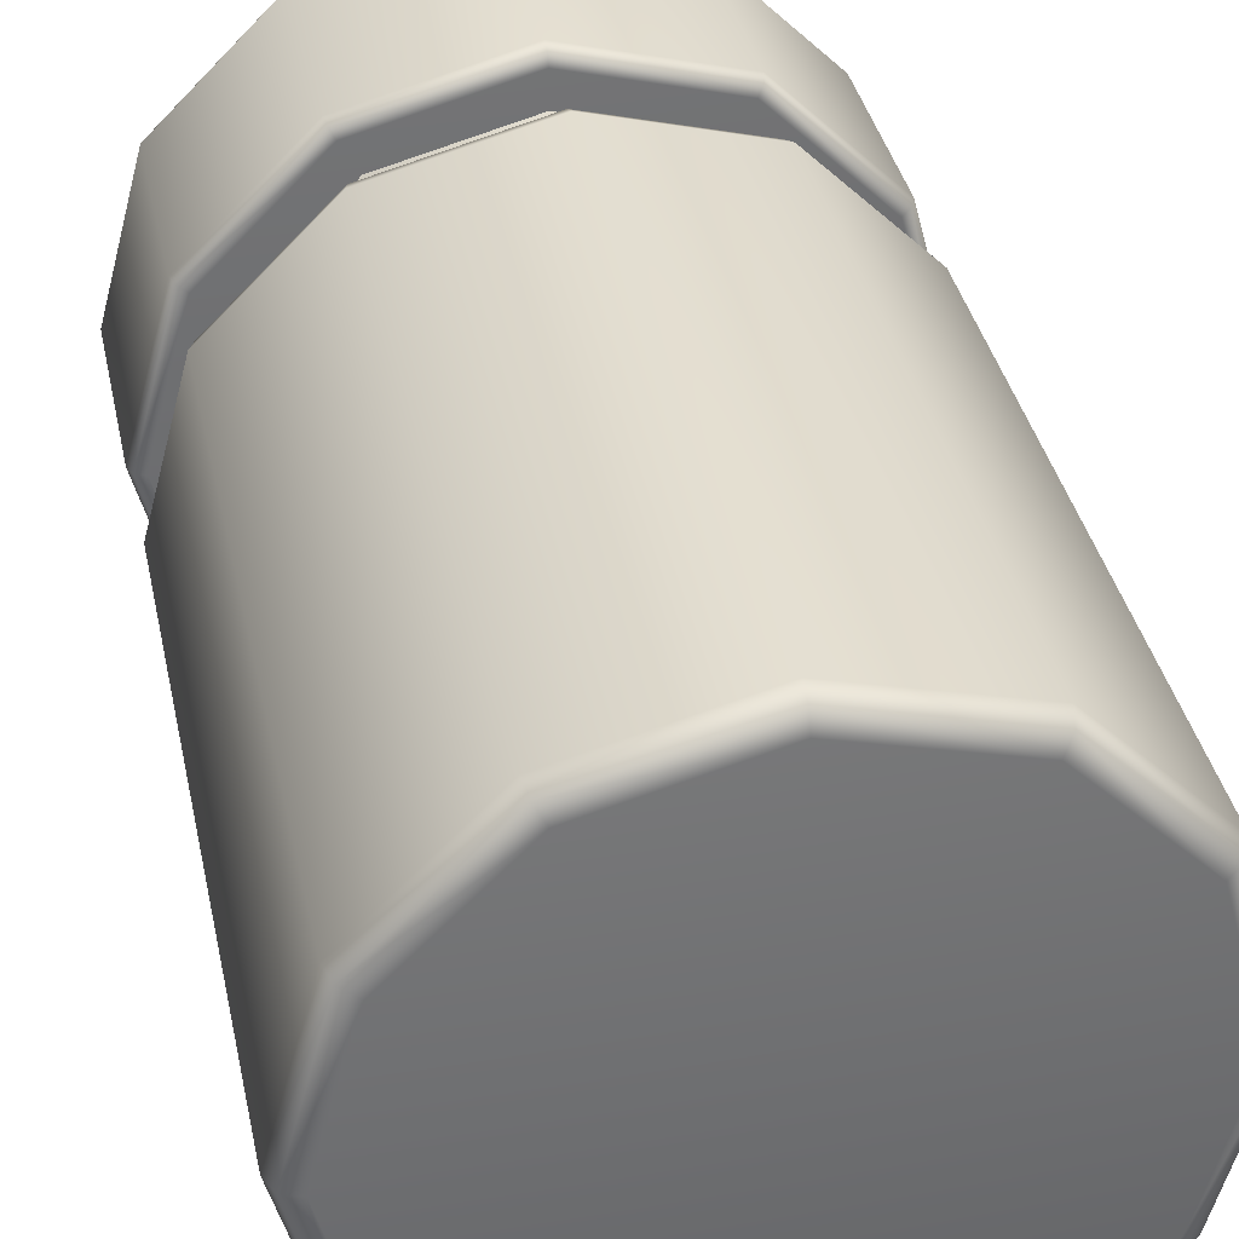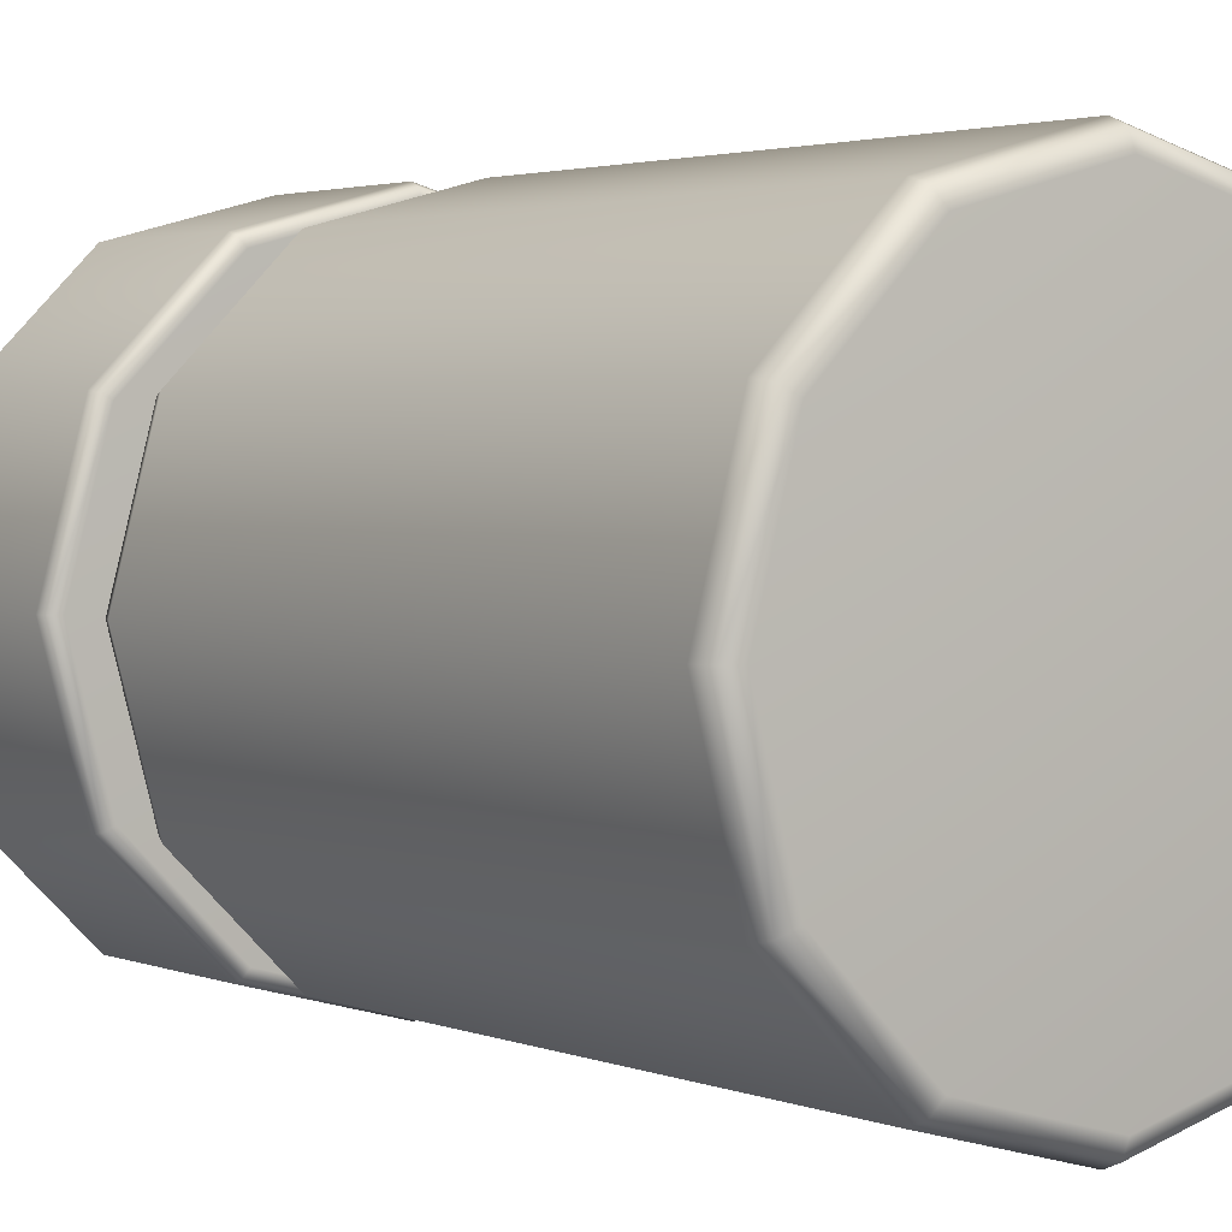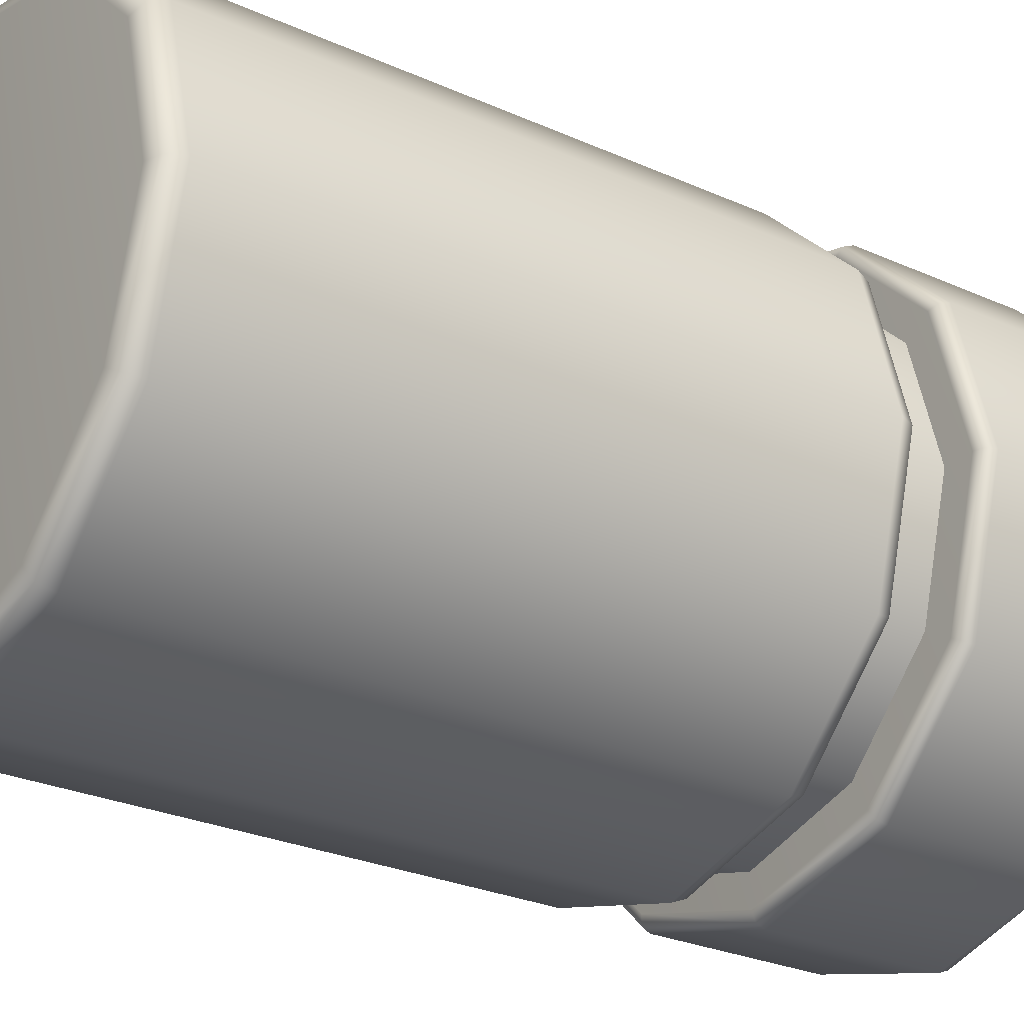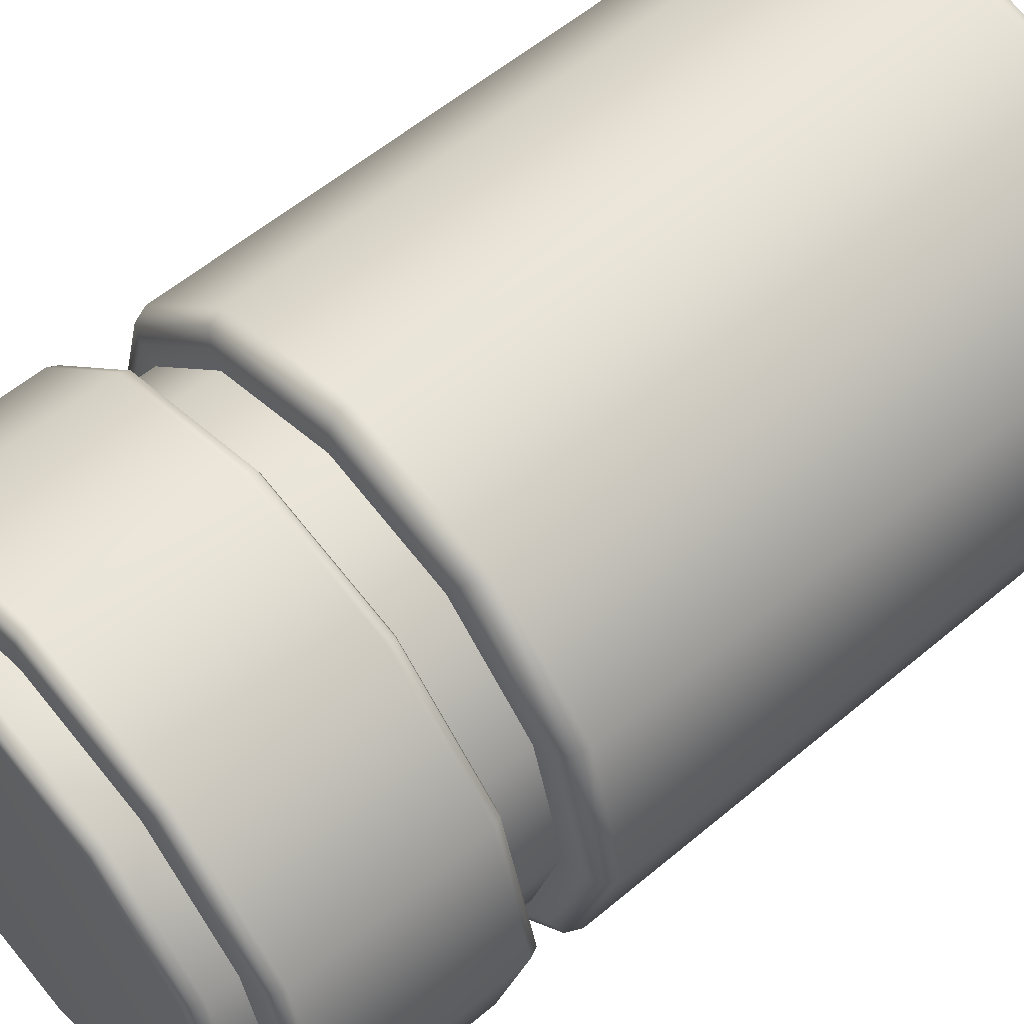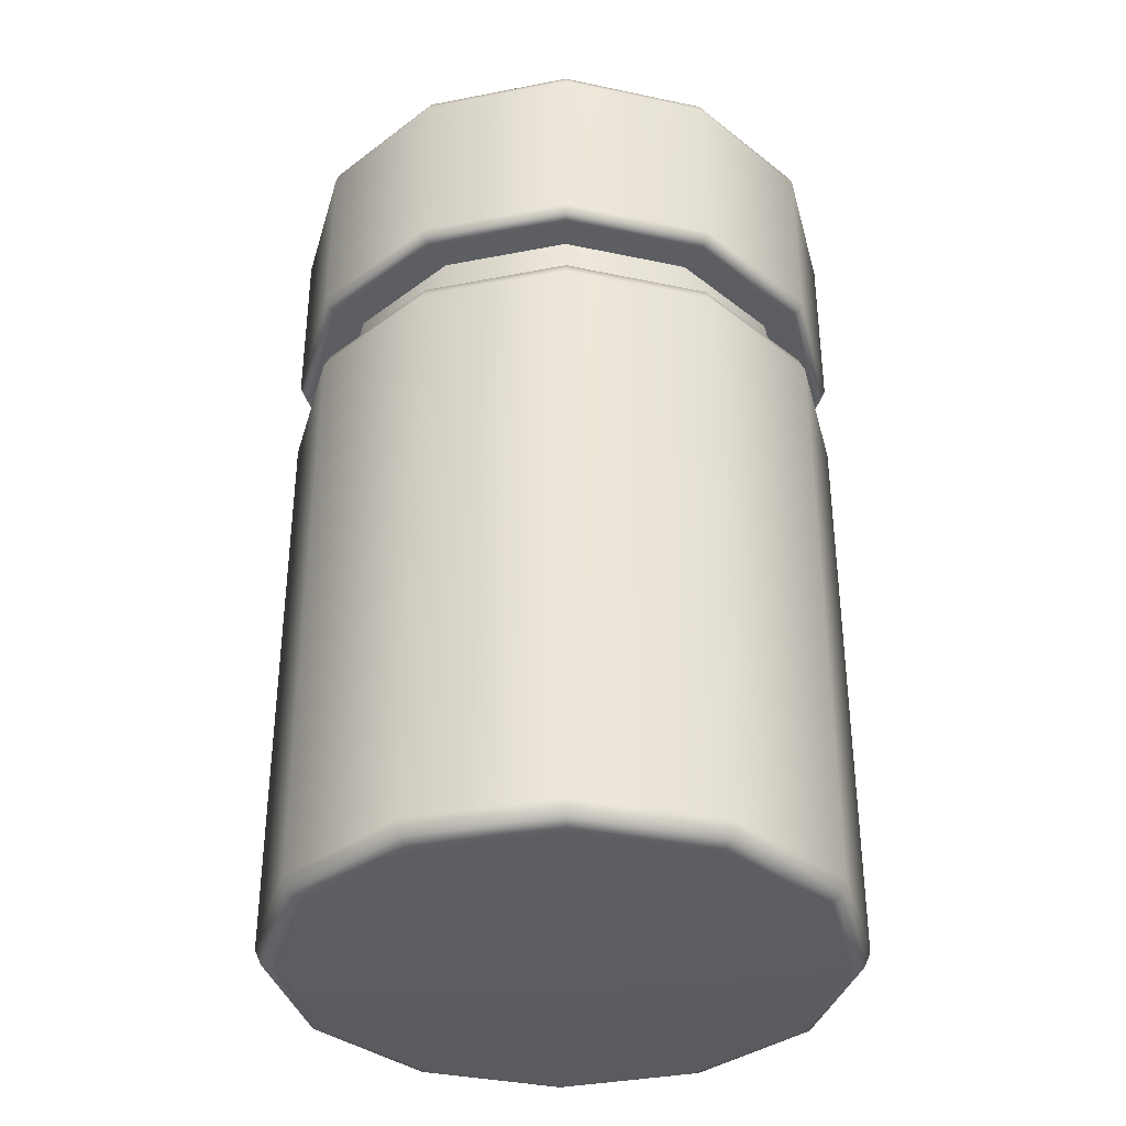
<metadata>
{"format":"obj","ext":"obj","renderer":"f3d","projection":"perspective","resolution":1024,"background":"white","views":[{"elev":36.4,"azim":-11.7,"up":"+Z"},{"elev":2.6,"azim":-36.5,"up":"+Z"},{"elev":-27.1,"azim":55.1,"up":"+Z"},{"elev":57.3,"azim":-131.2,"up":"+Z"},{"elev":-35.9,"azim":-120.6,"up":"+Y"}]}
</metadata>
<code>
g default
v 0 6.127 0
v 1.925 7.953 -1.112
v 1.112 7.953 -1.925
v 0 7.953 -2.223
v -1.112 7.953 -1.925
v -1.925 7.953 -1.112
v -2.223 7.953 0
v -1.925 7.953 1.112
v -1.112 7.953 1.925
v 0 7.953 2.223
v 1.112 7.953 1.925
v 1.925 7.953 1.112
v 2.223 7.953 0
v 0 8.321 0
v 2.244 6.245 -1.296
v 2.213 6.162 -1.278
v 2.138 6.127 -1.235
v 1.296 6.245 -2.244
v 1.278 6.162 -2.213
v 1.235 6.127 -2.138
v 0 6.245 -2.591
v 0 6.162 -2.555
v 0 6.127 -2.469
v -1.296 6.245 -2.244
v -1.278 6.162 -2.213
v -1.235 6.127 -2.138
v -2.244 6.245 -1.296
v -2.213 6.162 -1.278
v -2.138 6.127 -1.235
v -2.591 6.245 0
v -2.555 6.162 0
v -2.469 6.127 0
v -2.244 6.245 1.296
v -2.213 6.162 1.278
v -2.138 6.127 1.235
v -1.296 6.245 2.244
v -1.278 6.162 2.213
v -1.235 6.127 2.138
v 0 6.245 2.591
v 0 6.162 2.555
v 0 6.127 2.469
v 1.296 6.245 2.244
v 1.278 6.162 2.213
v 1.235 6.127 2.138
v 2.244 6.245 1.296
v 2.213 6.162 1.278
v 2.138 6.127 1.235
v 2.591 6.245 0
v 2.555 6.162 0
v 2.469 6.127 0
v 2.244 7.835 -1.296
v 2.213 7.918 -1.278
v 2.138 7.953 -1.235
v 1.296 7.835 -2.244
v 1.278 7.918 -2.213
v 1.235 7.953 -2.138
v 0 7.835 -2.591
v 0 7.918 -2.555
v 0 7.953 -2.469
v -1.296 7.835 -2.244
v -1.278 7.918 -2.213
v -1.235 7.953 -2.138
v -2.244 7.835 -1.296
v -2.213 7.918 -1.278
v -2.138 7.953 -1.235
v -2.591 7.835 0
v -2.555 7.918 0
v -2.469 7.953 0
v -2.244 7.835 1.296
v -2.213 7.918 1.278
v -2.138 7.953 1.235
v -1.296 7.835 2.244
v -1.278 7.918 2.213
v -1.235 7.953 2.138
v 0 7.835 2.591
v 0 7.918 2.555
v 0 7.953 2.469
v 1.296 7.835 2.244
v 1.278 7.918 2.213
v 1.235 7.953 2.138
v 2.244 7.835 1.296
v 2.213 7.918 1.278
v 2.138 7.953 1.235
v 2.591 7.835 0
v 2.555 7.918 0
v 2.469 7.953 0
v 1.925 8.203 -1.112
v 1.894 8.287 -1.094
v 1.819 8.321 -1.05
v 1.05 8.321 -1.819
v 1.094 8.287 -1.894
v 1.112 8.203 -1.925
v 0 8.321 -2.101
v 0 8.287 -2.187
v 0 8.203 -2.223
v -1.05 8.321 -1.819
v -1.094 8.287 -1.894
v -1.112 8.203 -1.925
v -1.819 8.321 -1.05
v -1.894 8.287 -1.094
v -1.925 8.203 -1.112
v -2.101 8.321 0
v -2.187 8.287 0
v -2.223 8.203 0
v -1.819 8.321 1.05
v -1.894 8.287 1.094
v -1.925 8.203 1.112
v -1.05 8.321 1.819
v -1.094 8.287 1.894
v -1.112 8.203 1.925
v 0 8.321 2.101
v 0 8.287 2.187
v 0 8.203 2.223
v 1.05 8.321 1.819
v 1.094 8.287 1.894
v 1.112 8.203 1.925
v 1.819 8.321 1.05
v 1.894 8.287 1.094
v 1.925 8.203 1.112
v 2.101 8.321 0
v 2.187 8.287 0
v 2.223 8.203 0
g pCylinder4 group1
f 89 88 91 90
f 88 87 92 91
f 15 18 54 51
f 18 21 57 54
f 21 24 60 57
f 24 27 63 60
f 27 30 66 63
f 30 33 69 66
f 33 36 72 69
f 36 39 75 72
f 39 42 78 75
f 42 45 81 78
f 45 48 84 81
f 48 15 51 84
f 20 17 1
f 23 20 1
f 26 23 1
f 29 26 1
f 32 29 1
f 35 32 1
f 38 35 1
f 41 38 1
f 44 41 1
f 47 44 1
f 50 47 1
f 17 50 1
f 89 90 14
f 90 93 14
f 93 96 14
f 96 99 14
f 99 102 14
f 102 105 14
f 105 108 14
f 108 111 14
f 111 114 14
f 114 117 14
f 117 120 14
f 120 89 14
f 53 56 3 2
f 56 59 4 3
f 59 62 5 4
f 62 65 6 5
f 65 68 7 6
f 68 71 8 7
f 71 74 9 8
f 74 77 10 9
f 77 80 11 10
f 80 83 12 11
f 83 86 13 12
f 86 53 2 13
f 2 3 92 87
f 3 4 95 92
f 4 5 98 95
f 5 6 101 98
f 6 7 104 101
f 7 8 107 104
f 8 9 110 107
f 9 10 113 110
f 10 11 116 113
f 11 12 119 116
f 12 13 122 119
f 13 2 87 122
f 15 16 19 18
f 16 17 20 19
f 18 19 22 21
f 19 20 23 22
f 21 22 25 24
f 22 23 26 25
f 24 25 28 27
f 25 26 29 28
f 27 28 31 30
f 28 29 32 31
f 30 31 34 33
f 31 32 35 34
f 33 34 37 36
f 34 35 38 37
f 36 37 40 39
f 37 38 41 40
f 39 40 43 42
f 40 41 44 43
f 42 43 46 45
f 43 44 47 46
f 45 46 49 48
f 46 47 50 49
f 17 16 49 50
f 16 15 48 49
f 51 52 85 84
f 52 53 86 85
f 53 52 55 56
f 52 51 54 55
f 56 55 58 59
f 55 54 57 58
f 59 58 61 62
f 58 57 60 61
f 62 61 64 65
f 61 60 63 64
f 65 64 67 68
f 64 63 66 67
f 68 67 70 71
f 67 66 69 70
f 71 70 73 74
f 70 69 72 73
f 74 73 76 77
f 73 72 75 76
f 77 76 79 80
f 76 75 78 79
f 80 79 82 83
f 79 78 81 82
f 83 82 85 86
f 82 81 84 85
f 90 91 94 93
f 91 92 95 94
f 93 94 97 96
f 94 95 98 97
f 96 97 100 99
f 97 98 101 100
f 99 100 103 102
f 100 101 104 103
f 102 103 106 105
f 103 104 107 106
f 105 106 109 108
f 106 107 110 109
f 108 109 112 111
f 109 110 113 112
f 111 112 115 114
f 112 113 116 115
f 114 115 118 117
f 115 116 119 118
f 117 118 121 120
f 118 119 122 121
f 87 88 121 122
f 88 89 120 121
g default
v 0 -0.05595 0
v 1.669 0.3336 -0.9635
v 0.9635 0.3336 -1.669
v 0 0.3336 0
v 0 0.3336 -1.927
v -0.9635 0.3336 -1.669
v -1.669 0.3336 -0.9635
v -1.927 0.3336 0
v -1.669 0.3336 0.9635
v -0.9635 0.3336 1.669
v 0 0.3336 1.927
v 0.9635 0.3336 1.669
v 1.669 0.3336 0.9635
v 1.927 0.3336 0
v 2.194 5.624 0
v 1.9 5.624 1.097
v 1.097 5.624 1.9
v 0 5.624 2.194
v -1.097 5.624 1.9
v -1.9 5.624 1.097
v -2.194 5.624 0
v -1.9 5.624 -1.097
v -1.097 5.624 -1.9
v 0 5.624 -2.194
v 1.097 5.624 -1.9
v 1.9 5.624 -1.097
v 2.051 -0.05595 -1.184
v 2.172 0 -1.254
v 2.222 0.1351 -1.283
v 1.283 0.1351 -2.222
v 1.254 0 -2.172
v 1.184 -0.05595 -2.051
v 1.184 5.624 -2.051
v 1.254 5.568 -2.172
v 1.283 5.433 -2.222
v 2.222 5.433 -1.283
v 2.172 5.568 -1.254
v 2.051 5.624 -1.184
v 0 0.1351 -2.566
v 0 0 -2.508
v 0 -0.05595 -2.368
v 0 5.624 -2.368
v 0 5.568 -2.508
v 0 5.433 -2.566
v -1.283 0.1351 -2.222
v -1.254 0 -2.172
v -1.184 -0.05595 -2.051
v -1.184 5.624 -2.051
v -1.254 5.568 -2.172
v -1.283 5.433 -2.222
v -2.222 0.1351 -1.283
v -2.172 0 -1.254
v -2.051 -0.05595 -1.184
v -2.051 5.624 -1.184
v -2.172 5.568 -1.254
v -2.222 5.433 -1.283
v -2.566 0.1351 0
v -2.508 0 0
v -2.368 -0.05595 0
v -2.368 5.624 0
v -2.508 5.568 0
v -2.566 5.433 0
v -2.222 0.1351 1.283
v -2.172 0 1.254
v -2.051 -0.05595 1.184
v -2.051 5.624 1.184
v -2.172 5.568 1.254
v -2.222 5.433 1.283
v -1.283 0.1351 2.222
v -1.254 0 2.172
v -1.184 -0.05595 2.051
v -1.184 5.624 2.051
v -1.254 5.568 2.172
v -1.283 5.433 2.222
v 0 0.1351 2.566
v 0 0 2.508
v 0 -0.05595 2.368
v 0 5.624 2.368
v 0 5.568 2.508
v 0 5.433 2.566
v 1.283 0.1351 2.222
v 1.254 0 2.172
v 1.184 -0.05595 2.051
v 1.184 5.624 2.051
v 1.254 5.568 2.172
v 1.283 5.433 2.222
v 2.222 0.1351 1.283
v 2.172 0 1.254
v 2.051 -0.05595 1.184
v 2.051 5.624 1.184
v 2.172 5.568 1.254
v 2.222 5.433 1.283
v 2.566 0.1351 0
v 2.508 0 0
v 2.368 -0.05595 0
v 2.368 5.624 0
v 2.508 5.568 0
v 2.566 5.433 0
v 1.816 6.637 -1.048
v 1.876 6.609 -1.083
v 1.9 6.543 -1.097
v 1.048 6.637 -1.816
v 1.083 6.609 -1.876
v 1.097 6.543 -1.9
v 0 6.637 -2.097
v 0 6.609 -2.166
v 0 6.543 -2.194
v -1.048 6.637 -1.816
v -1.083 6.609 -1.876
v -1.097 6.543 -1.9
v -1.816 6.637 -1.048
v -1.876 6.609 -1.083
v -1.9 6.543 -1.097
v -2.097 6.637 0
v -2.166 6.609 0
v -2.194 6.543 0
v -1.816 6.637 1.048
v -1.876 6.609 1.083
v -1.9 6.543 1.097
v -1.048 6.637 1.816
v -1.083 6.609 1.876
v -1.097 6.543 1.9
v 0 6.637 2.097
v 0 6.609 2.166
v 0 6.543 2.194
v 1.048 6.637 1.816
v 1.083 6.609 1.876
v 1.097 6.543 1.9
v 1.816 6.637 1.048
v 1.876 6.609 1.083
v 1.9 6.543 1.097
v 2.097 6.637 0
v 2.166 6.609 0
v 2.194 6.543 0
v 1.754 6.637 -1.012
v 1.694 6.609 -0.9778
v 1.669 6.543 -0.9635
v 1.012 6.637 -1.754
v 0.9778 6.609 -1.694
v 0.9635 6.543 -1.669
v 0 6.637 -2.025
v 0 6.609 -1.956
v 0 6.543 -1.927
v -1.012 6.637 -1.754
v -0.9778 6.609 -1.694
v -0.9635 6.543 -1.669
v -1.754 6.637 -1.012
v -1.694 6.609 -0.9778
v -1.669 6.543 -0.9635
v -2.025 6.637 0
v -1.956 6.609 0
v -1.927 6.543 0
v -1.754 6.637 1.012
v -1.694 6.609 0.9778
v -1.669 6.543 0.9635
v -1.012 6.637 1.754
v -0.9778 6.609 1.694
v -0.9635 6.543 1.669
v 0 6.637 2.025
v 0 6.609 1.956
v 0 6.543 1.927
v 1.012 6.637 1.754
v 0.9778 6.609 1.694
v 0.9635 6.543 1.669
v 1.754 6.637 1.012
v 1.694 6.609 0.9778
v 1.669 6.543 0.9635
v 2.025 6.637 0
v 1.956 6.609 0
v 1.927 6.543 0
g group1 pCylinder5
f 124 125 126
f 125 127 126
f 127 128 126
f 128 129 126
f 129 130 126
f 130 131 126
f 131 132 126
f 132 133 126
f 133 134 126
f 134 135 126
f 135 136 126
f 136 124 126
f 151 150 153 152
f 150 149 154 153
f 157 156 159 158
f 156 155 160 159
f 151 152 157 158
f 152 161 166 157
f 161 167 172 166
f 167 173 178 172
f 173 179 184 178
f 179 185 190 184
f 185 191 196 190
f 191 197 202 196
f 197 203 208 202
f 203 209 214 208
f 209 215 220 214
f 215 151 158 220
f 123 154 149
f 147 148 160 155
f 123 163 154
f 146 147 155 164
f 123 169 163
f 145 146 164 170
f 123 175 169
f 144 145 170 176
f 123 181 175
f 143 144 176 182
f 123 187 181
f 142 143 182 188
f 123 193 187
f 141 142 188 194
f 123 199 193
f 140 141 194 200
f 123 205 199
f 139 140 200 206
f 123 211 205
f 138 139 206 212
f 123 217 211
f 137 138 212 218
f 123 149 217
f 148 137 218 160
f 152 153 162 161
f 153 154 163 162
f 155 156 165 164
f 156 157 166 165
f 161 162 168 167
f 162 163 169 168
f 164 165 171 170
f 165 166 172 171
f 167 168 174 173
f 168 169 175 174
f 170 171 177 176
f 171 172 178 177
f 173 174 180 179
f 174 175 181 180
f 176 177 183 182
f 177 178 184 183
f 179 180 186 185
f 180 181 187 186
f 182 183 189 188
f 183 184 190 189
f 185 186 192 191
f 186 187 193 192
f 188 189 195 194
f 189 190 196 195
f 191 192 198 197
f 192 193 199 198
f 194 195 201 200
f 195 196 202 201
f 197 198 204 203
f 198 199 205 204
f 200 201 207 206
f 201 202 208 207
f 203 204 210 209
f 204 205 211 210
f 206 207 213 212
f 207 208 214 213
f 209 210 216 215
f 210 211 217 216
f 212 213 219 218
f 213 214 220 219
f 149 150 216 217
f 150 151 215 216
f 158 159 219 220
f 159 160 218 219
f 221 224 260 257
f 224 227 263 260
f 227 230 266 263
f 230 233 269 266
f 233 236 272 269
f 236 239 275 272
f 239 242 278 275
f 242 245 281 278
f 245 248 284 281
f 248 251 287 284
f 251 254 290 287
f 254 221 257 290
f 259 262 125 124
f 262 265 127 125
f 265 268 128 127
f 268 271 129 128
f 271 274 130 129
f 274 277 131 130
f 277 280 132 131
f 280 283 133 132
f 283 286 134 133
f 286 289 135 134
f 289 292 136 135
f 292 259 124 136
f 253 138 137 256
f 250 139 138 253
f 247 140 139 250
f 244 141 140 247
f 241 142 141 244
f 238 143 142 241
f 235 144 143 238
f 232 145 144 235
f 229 146 145 232
f 226 147 146 229
f 223 148 147 226
f 256 137 148 223
f 221 222 225 224
f 222 223 226 225
f 224 225 228 227
f 225 226 229 228
f 227 228 231 230
f 228 229 232 231
f 230 231 234 233
f 231 232 235 234
f 233 234 237 236
f 234 235 238 237
f 236 237 240 239
f 237 238 241 240
f 239 240 243 242
f 240 241 244 243
f 242 243 246 245
f 243 244 247 246
f 245 246 249 248
f 246 247 250 249
f 248 249 252 251
f 249 250 253 252
f 251 252 255 254
f 252 253 256 255
f 223 222 255 256
f 222 221 254 255
f 257 258 291 290
f 258 259 292 291
f 259 258 261 262
f 258 257 260 261
f 262 261 264 265
f 261 260 263 264
f 265 264 267 268
f 264 263 266 267
f 268 267 270 271
f 267 266 269 270
f 271 270 273 274
f 270 269 272 273
f 274 273 276 277
f 273 272 275 276
f 277 276 279 280
f 276 275 278 279
f 280 279 282 283
f 279 278 281 282
f 283 282 285 286
f 282 281 284 285
f 286 285 288 289
f 285 284 287 288
f 289 288 291 292
f 288 287 290 291

</code>
